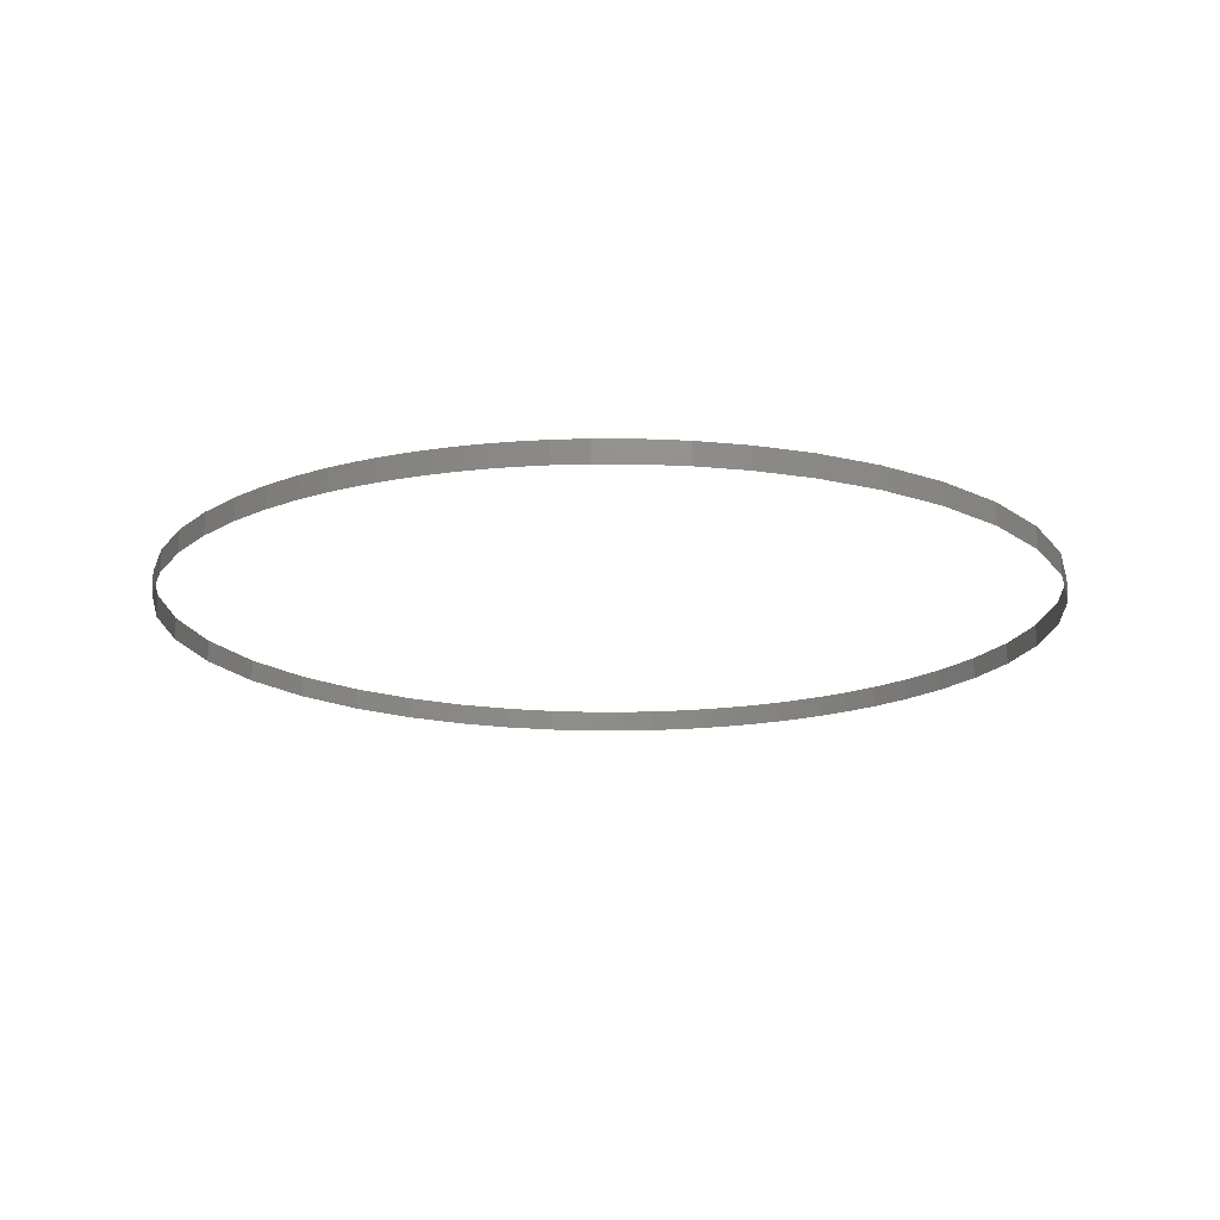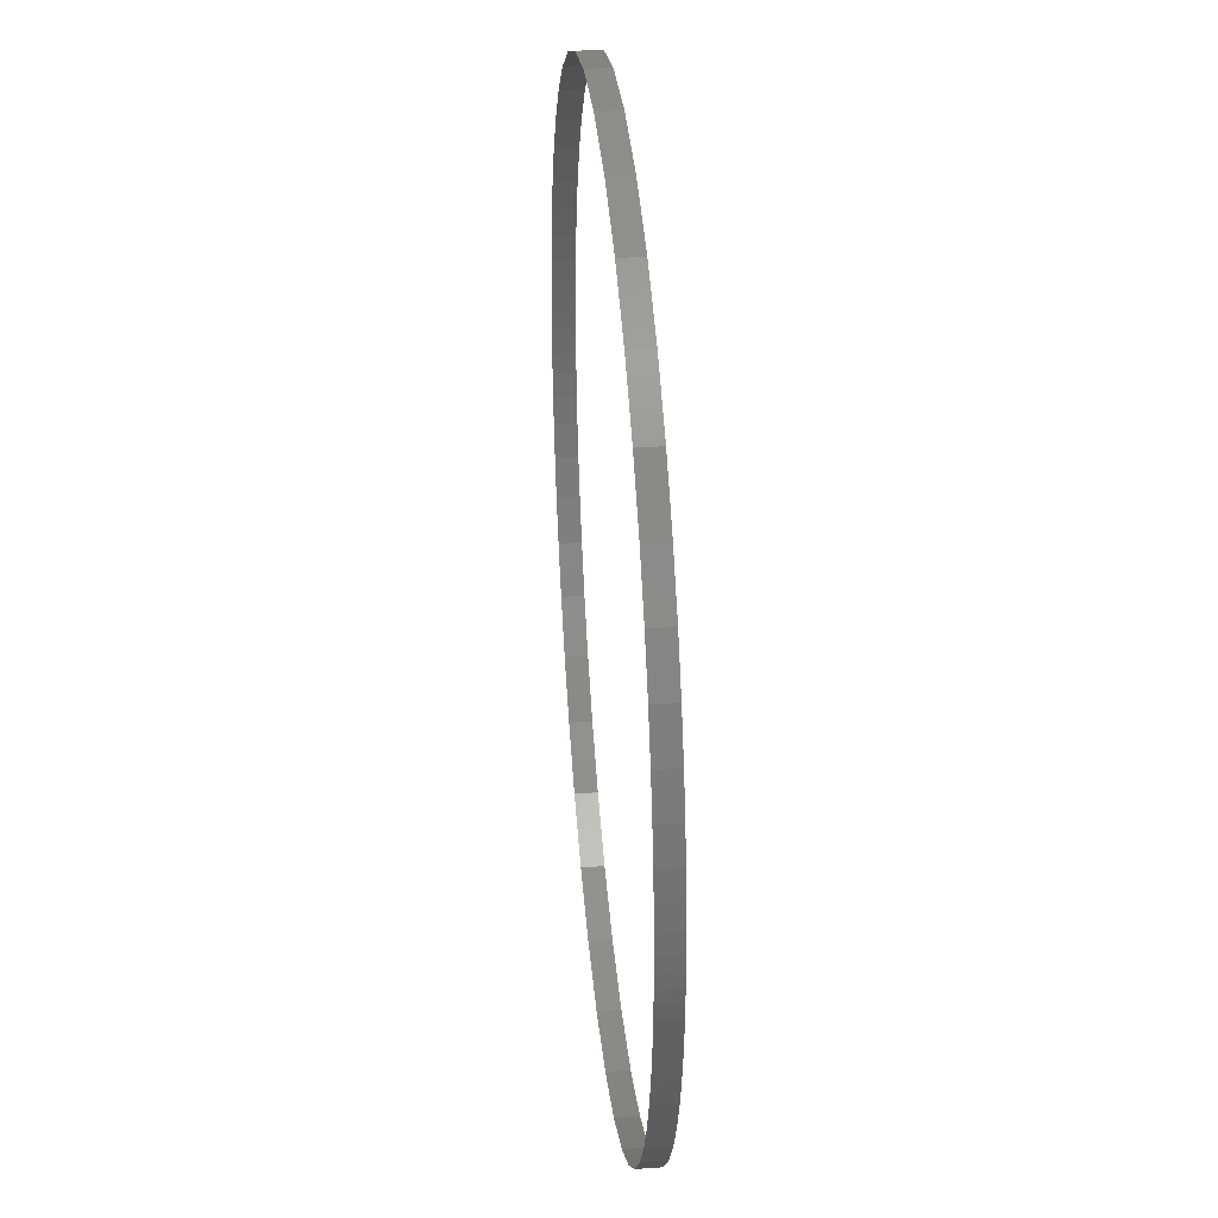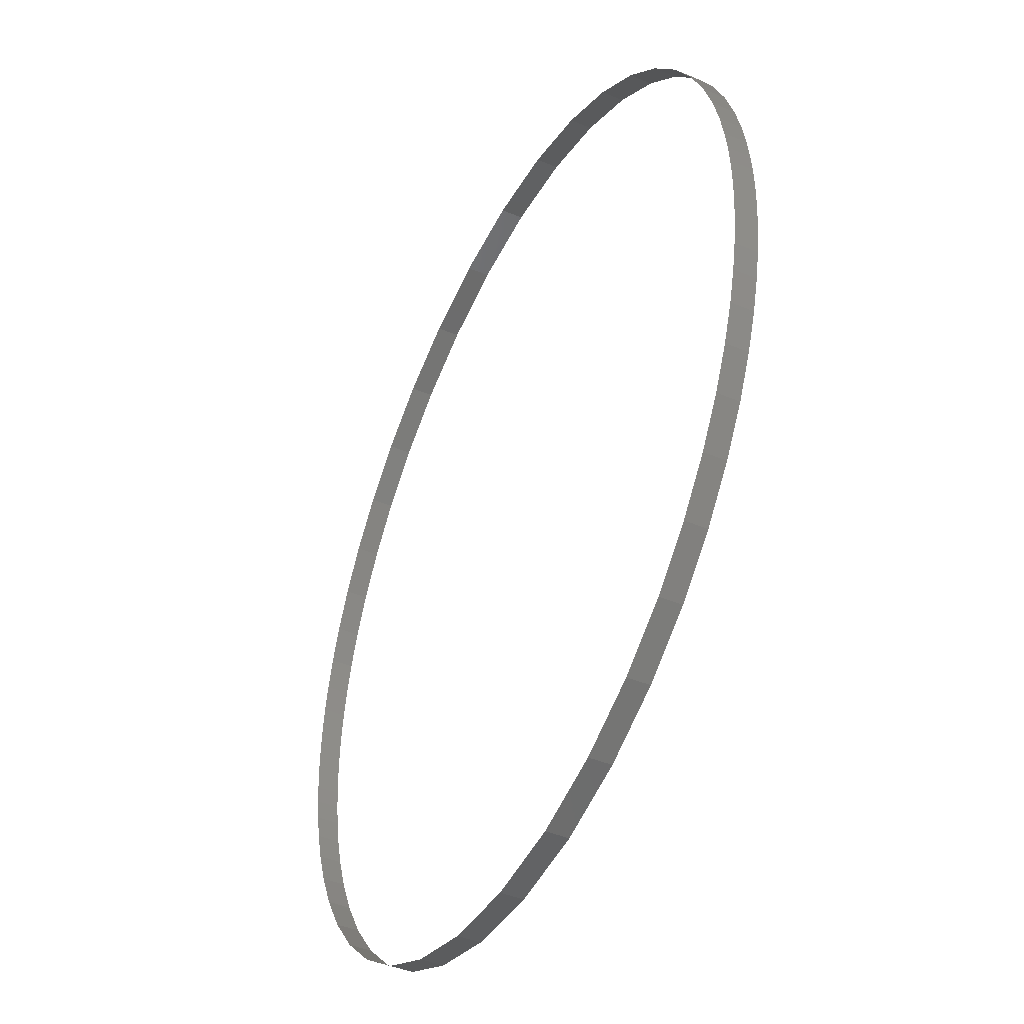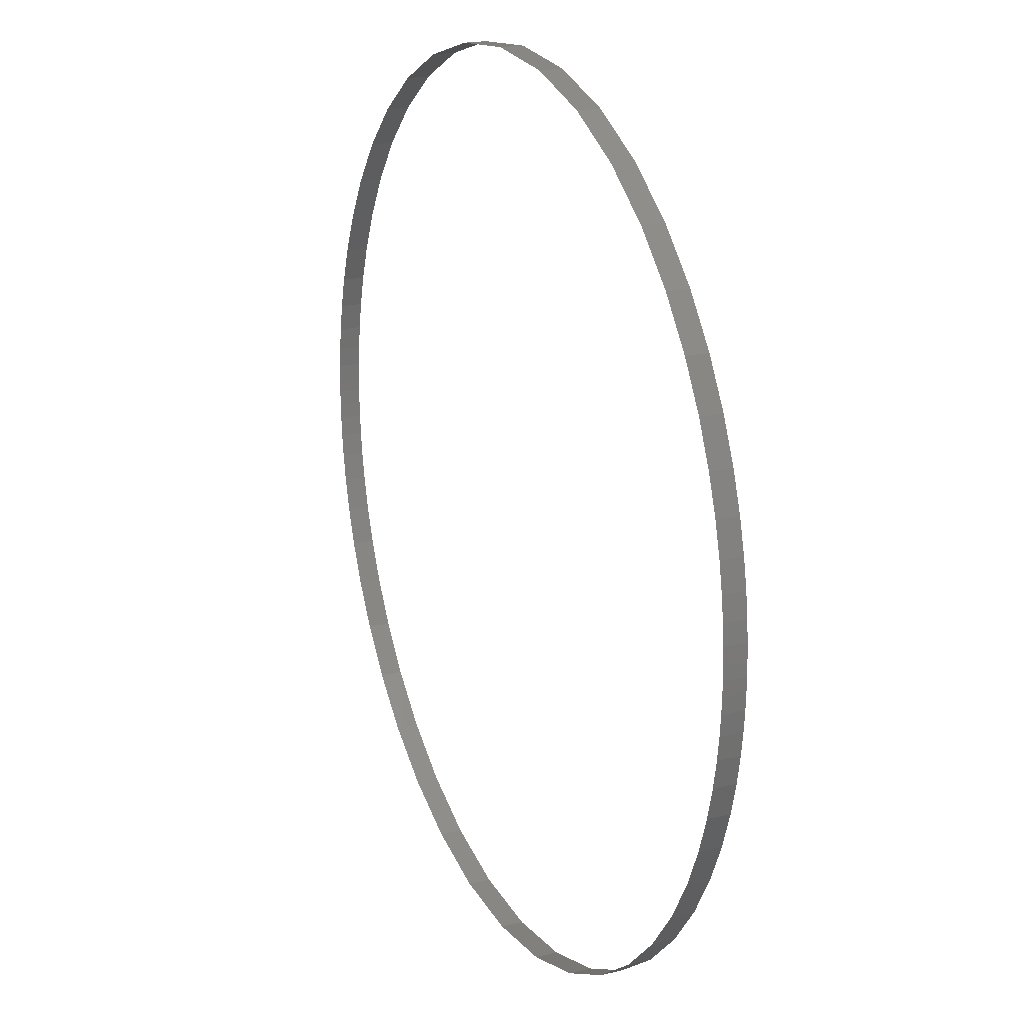
<metadata>
{"format":"stl","ext":"stl","renderer":"f3d","projection":"perspective","resolution":1024,"background":"white","views":[{"elev":-16.9,"azim":109.3,"up":"+Y"},{"elev":36.2,"azim":-95.4,"up":"+Z"},{"elev":-43.6,"azim":-116.2,"up":"+Z"},{"elev":19.4,"azim":66.1,"up":"+Z"}]}
</metadata>
<code>
# stl→obj: 180 verts, 240 faces
v 1 0 0
v 0.9998 0.0125 -0.01522
v 1 0.0125 0
v 0.9998 0 -0.01522
v 0.9989 0.0125 -0.03362
v 0.9989 0 -0.03362
v 0.9969 0.0125 -0.0557
v 0.9969 0 -0.0557
v 0.9933 0.0125 -0.08195
v 0.9933 0 -0.08195
v 0.9872 0.0125 -0.1128
v 0.9872 0 -0.1128
v 0.9775 0.0125 -0.1486
v 0.9775 0 -0.1486
v 0.9629 0.0125 -0.1893
v 0.9629 0 -0.1893
v 0.9416 0.0125 -0.2345
v 0.9416 0 -0.2345
v 0.912 0.0125 -0.2832
v 0.912 0 -0.2832
v 0.8722 0.0125 -0.3337
v 0.8722 0 -0.3337
v 0.8208 0.0125 -0.3834
v 0.8208 0 -0.3834
v 0.7569 0.0125 -0.4289
v 0.7569 0 -0.4289
v 0.681 0.0125 -0.4662
v 0.681 0 -0.4662
v 0.5944 0.0125 -0.4911
v 0.5944 0 -0.4911
v 0.5 0.0125 -0.5
v 0.5 0 -0.5
v 0.4056 0 -0.4911
v 0.4056 0.0125 -0.4911
v 0.319 0 -0.4662
v 0.319 0.0125 -0.4662
v 0.2431 0 -0.4289
v 0.2431 0.0125 -0.4289
v 0.1792 0 -0.3834
v 0.1792 0.0125 -0.3834
v 0.1278 0 -0.3337
v 0.1278 0.0125 -0.3337
v 0.08799 0 -0.2832
v 0.08799 0.0125 -0.2832
v 0.05835 0 -0.2345
v 0.05835 0.0125 -0.2345
v 0.03712 0 -0.1893
v 0.03712 0.0125 -0.1893
v 0.02248 0 -0.1486
v 0.02248 0.0125 -0.1486
v 0.0128 0 -0.1128
v 0.0128 0.0125 -0.1128
v 0.006696 0 -0.08195
v 0.006696 0.0125 -0.08195
v 0.003073 0 -0.0557
v 0.003073 0.0125 -0.0557
v 0.001115 0 -0.03362
v 0.001115 0.0125 -0.03362
v 0.0002278 0 -0.01522
v 0.0002278 0.0125 -0.01522
v 0 0 0
v 0 0.0125 0
v 0.0002278 0.0125 0.01522
v 0.0002278 0 0.01522
v 0.001115 0.0125 0.03362
v 0.001115 0 0.03362
v 0.003073 0.0125 0.0557
v 0.003073 0 0.0557
v 0.006696 0.0125 0.08195
v 0.006696 0 0.08195
v 0.0128 0.0125 0.1128
v 0.0128 0 0.1128
v 0.02248 0.0125 0.1486
v 0.02248 0 0.1486
v 0.03712 0.0125 0.1893
v 0.03712 0 0.1893
v 0.05835 0.0125 0.2345
v 0.05835 0 0.2345
v 0.08799 0.0125 0.2832
v 0.08799 0 0.2832
v 0.1278 0.0125 0.3337
v 0.1278 0 0.3337
v 0.1792 0.0125 0.3834
v 0.1792 0 0.3834
v 0.2431 0.0125 0.4289
v 0.2431 0 0.4289
v 0.319 0.0125 0.4662
v 0.319 0 0.4662
v 0.4056 0.0125 0.4911
v 0.4056 0 0.4911
v 0.5 0.0125 0.5
v 0.5 0 0.5
v 0.5944 0 0.4911
v 0.5944 0.0125 0.4911
v 0.681 0 0.4662
v 0.681 0.0125 0.4662
v 0.7569 0 0.4289
v 0.7569 0.0125 0.4289
v 0.8208 0 0.3834
v 0.8208 0.0125 0.3834
v 0.8722 0 0.3337
v 0.8722 0.0125 0.3337
v 0.912 0 0.2832
v 0.912 0.0125 0.2832
v 0.9416 0 0.2345
v 0.9416 0.0125 0.2345
v 0.9629 0 0.1893
v 0.9629 0.0125 0.1893
v 0.9775 0 0.1486
v 0.9775 0.0125 0.1486
v 0.9872 0 0.1128
v 0.9872 0.0125 0.1128
v 0.9933 0 0.08195
v 0.9933 0.0125 0.08195
v 0.9969 0 0.0557
v 0.9969 0.0125 0.0557
v 0.9989 0 0.03362
v 0.9989 0.0125 0.03362
v 0.9998 0 0.01522
v 0.9998 0.0125 0.01522
v 1 -0.0125 0
v 0.9998 -0.0125 -0.01522
v 0.9989 -0.0125 -0.03362
v 0.9969 -0.0125 -0.0557
v 0.9933 -0.0125 -0.08195
v 0.9872 -0.0125 -0.1128
v 0.9775 -0.0125 -0.1486
v 0.9629 -0.0125 -0.1893
v 0.9416 -0.0125 -0.2345
v 0.912 -0.0125 -0.2832
v 0.8722 -0.0125 -0.3337
v 0.8208 -0.0125 -0.3834
v 0.7569 -0.0125 -0.4289
v 0.681 -0.0125 -0.4662
v 0.5944 -0.0125 -0.4911
v 0.5 -0.0125 -0.5
v 0.4056 -0.0125 -0.4911
v 0.319 -0.0125 -0.4662
v 0.2431 -0.0125 -0.4289
v 0.1792 -0.0125 -0.3834
v 0.1278 -0.0125 -0.3337
v 0.08799 -0.0125 -0.2832
v 0.05835 -0.0125 -0.2345
v 0.03712 -0.0125 -0.1893
v 0.02248 -0.0125 -0.1486
v 0.0128 -0.0125 -0.1128
v 0.006696 -0.0125 -0.08195
v 0.003073 -0.0125 -0.0557
v 0.001115 -0.0125 -0.03362
v 0.0002278 -0.0125 -0.01522
v 0 -0.0125 0
v 0.0002278 -0.0125 0.01522
v 0.001115 -0.0125 0.03362
v 0.003073 -0.0125 0.0557
v 0.006696 -0.0125 0.08195
v 0.0128 -0.0125 0.1128
v 0.02248 -0.0125 0.1486
v 0.03712 -0.0125 0.1893
v 0.05835 -0.0125 0.2345
v 0.08799 -0.0125 0.2832
v 0.1278 -0.0125 0.3337
v 0.1792 -0.0125 0.3834
v 0.2431 -0.0125 0.4289
v 0.319 -0.0125 0.4662
v 0.4056 -0.0125 0.4911
v 0.5 -0.0125 0.5
v 0.5944 -0.0125 0.4911
v 0.681 -0.0125 0.4662
v 0.7569 -0.0125 0.4289
v 0.8208 -0.0125 0.3834
v 0.8722 -0.0125 0.3337
v 0.912 -0.0125 0.2832
v 0.9416 -0.0125 0.2345
v 0.9629 -0.0125 0.1893
v 0.9775 -0.0125 0.1486
v 0.9872 -0.0125 0.1128
v 0.9933 -0.0125 0.08195
v 0.9969 -0.0125 0.0557
v 0.9989 -0.0125 0.03362
v 0.9998 -0.0125 0.01522
f 1 2 3
f 1 4 2
f 4 5 2
f 4 6 5
f 6 7 5
f 6 8 7
f 8 9 7
f 8 10 9
f 10 11 9
f 10 12 11
f 12 13 11
f 12 14 13
f 14 15 13
f 14 16 15
f 16 17 15
f 16 18 17
f 18 19 17
f 18 20 19
f 20 21 19
f 20 22 21
f 22 23 21
f 22 24 23
f 24 25 23
f 24 26 25
f 26 27 25
f 26 28 27
f 28 29 27
f 28 30 29
f 30 31 29
f 30 32 31
f 32 33 31
f 31 33 34
f 33 35 34
f 34 35 36
f 35 37 36
f 36 37 38
f 37 39 38
f 38 39 40
f 39 41 40
f 40 41 42
f 41 43 42
f 42 43 44
f 43 45 44
f 44 45 46
f 45 47 46
f 46 47 48
f 47 49 48
f 48 49 50
f 49 51 50
f 50 51 52
f 51 53 52
f 52 53 54
f 53 55 54
f 54 55 56
f 55 57 56
f 56 57 58
f 57 59 58
f 58 59 60
f 59 61 60
f 60 61 62
f 61 63 62
f 61 64 63
f 64 65 63
f 64 66 65
f 66 67 65
f 66 68 67
f 68 69 67
f 68 70 69
f 70 71 69
f 70 72 71
f 72 73 71
f 72 74 73
f 74 75 73
f 74 76 75
f 76 77 75
f 76 78 77
f 78 79 77
f 78 80 79
f 80 81 79
f 80 82 81
f 82 83 81
f 82 84 83
f 84 85 83
f 84 86 85
f 86 87 85
f 86 88 87
f 88 89 87
f 88 90 89
f 90 91 89
f 90 92 91
f 92 93 91
f 91 93 94
f 93 95 94
f 94 95 96
f 95 97 96
f 96 97 98
f 97 99 98
f 98 99 100
f 99 101 100
f 100 101 102
f 101 103 102
f 102 103 104
f 103 105 104
f 104 105 106
f 105 107 106
f 106 107 108
f 107 109 108
f 108 109 110
f 109 111 110
f 110 111 112
f 111 113 112
f 112 113 114
f 113 115 114
f 114 115 116
f 115 117 116
f 116 117 118
f 117 119 118
f 118 119 120
f 119 1 120
f 120 1 3
f 1 121 122
f 1 122 4
f 4 122 123
f 4 123 6
f 6 123 124
f 6 124 8
f 8 124 125
f 8 125 10
f 10 125 126
f 10 126 12
f 12 126 127
f 12 127 14
f 14 127 128
f 14 128 16
f 16 128 129
f 16 129 18
f 18 129 130
f 18 130 20
f 20 130 131
f 20 131 22
f 22 131 132
f 22 132 24
f 24 132 133
f 24 133 26
f 26 133 134
f 26 134 28
f 28 134 135
f 28 135 30
f 30 135 136
f 30 136 32
f 32 136 33
f 136 137 33
f 33 137 35
f 137 138 35
f 35 138 37
f 138 139 37
f 37 139 39
f 139 140 39
f 39 140 41
f 140 141 41
f 41 141 43
f 141 142 43
f 43 142 45
f 142 143 45
f 45 143 47
f 143 144 47
f 47 144 49
f 144 145 49
f 49 145 51
f 145 146 51
f 51 146 53
f 146 147 53
f 53 147 55
f 147 148 55
f 55 148 57
f 148 149 57
f 57 149 59
f 149 150 59
f 59 150 61
f 150 151 61
f 61 151 152
f 61 152 64
f 64 152 153
f 64 153 66
f 66 153 154
f 66 154 68
f 68 154 155
f 68 155 70
f 70 155 156
f 70 156 72
f 72 156 157
f 72 157 74
f 74 157 158
f 74 158 76
f 76 158 159
f 76 159 78
f 78 159 160
f 78 160 80
f 80 160 161
f 80 161 82
f 82 161 162
f 82 162 84
f 84 162 163
f 84 163 86
f 86 163 164
f 86 164 88
f 88 164 165
f 88 165 90
f 90 165 166
f 90 166 92
f 92 166 93
f 166 167 93
f 93 167 95
f 167 168 95
f 95 168 97
f 168 169 97
f 97 169 99
f 169 170 99
f 99 170 101
f 170 171 101
f 101 171 103
f 171 172 103
f 103 172 105
f 172 173 105
f 105 173 107
f 173 174 107
f 107 174 109
f 174 175 109
f 109 175 111
f 175 176 111
f 111 176 113
f 176 177 113
f 113 177 115
f 177 178 115
f 115 178 117
f 178 179 117
f 117 179 119
f 179 180 119
f 119 180 1
f 180 121 1

</code>
